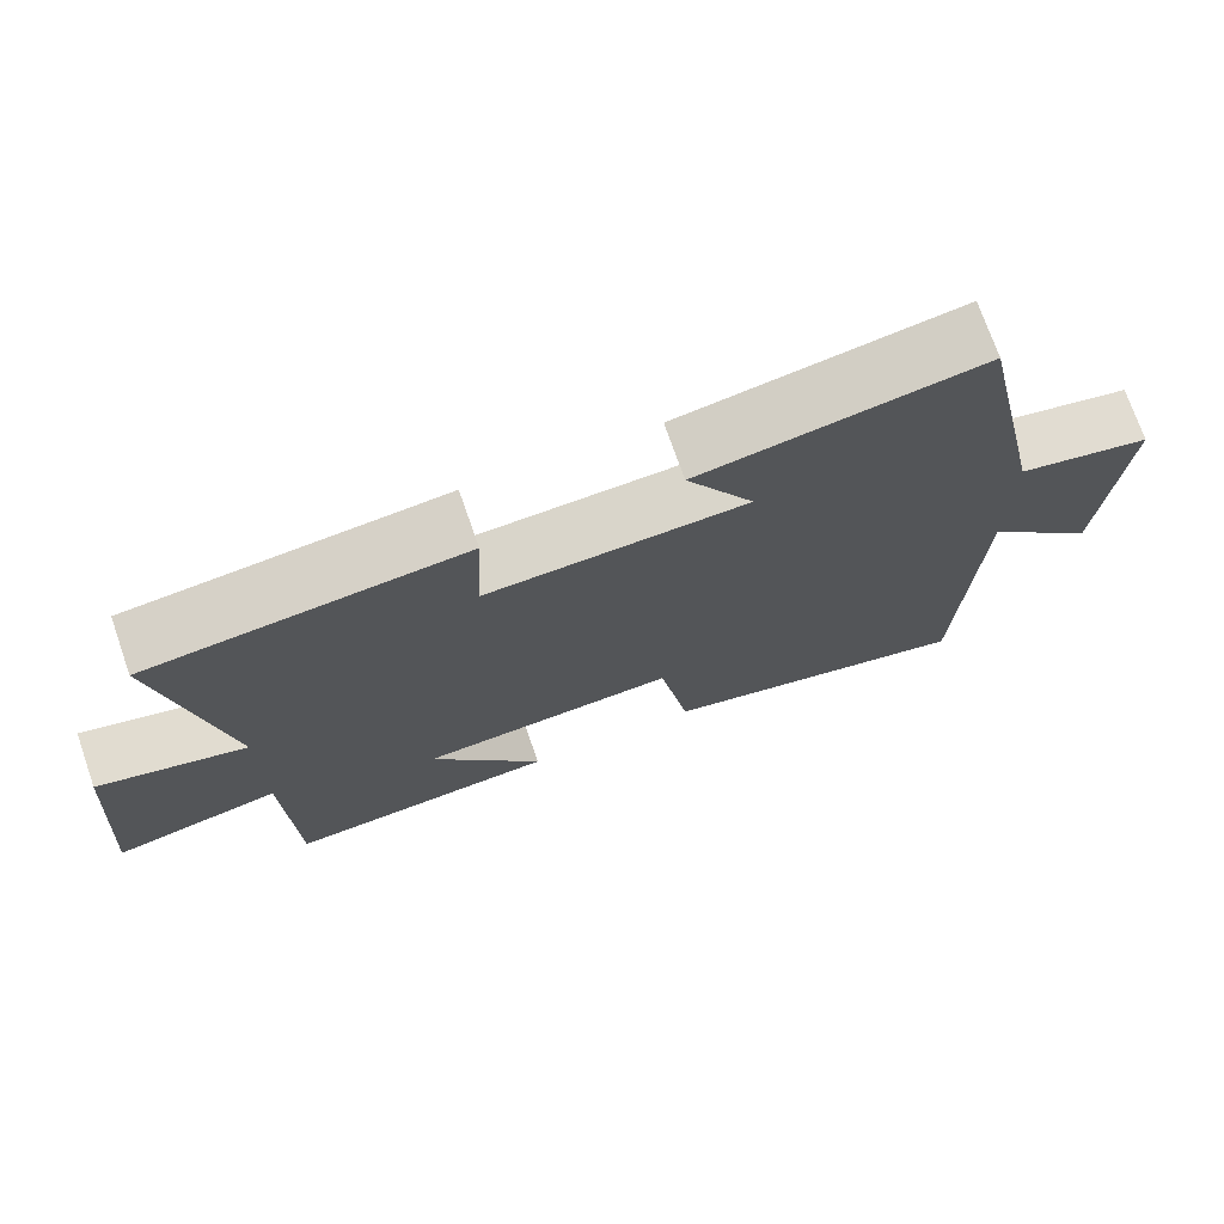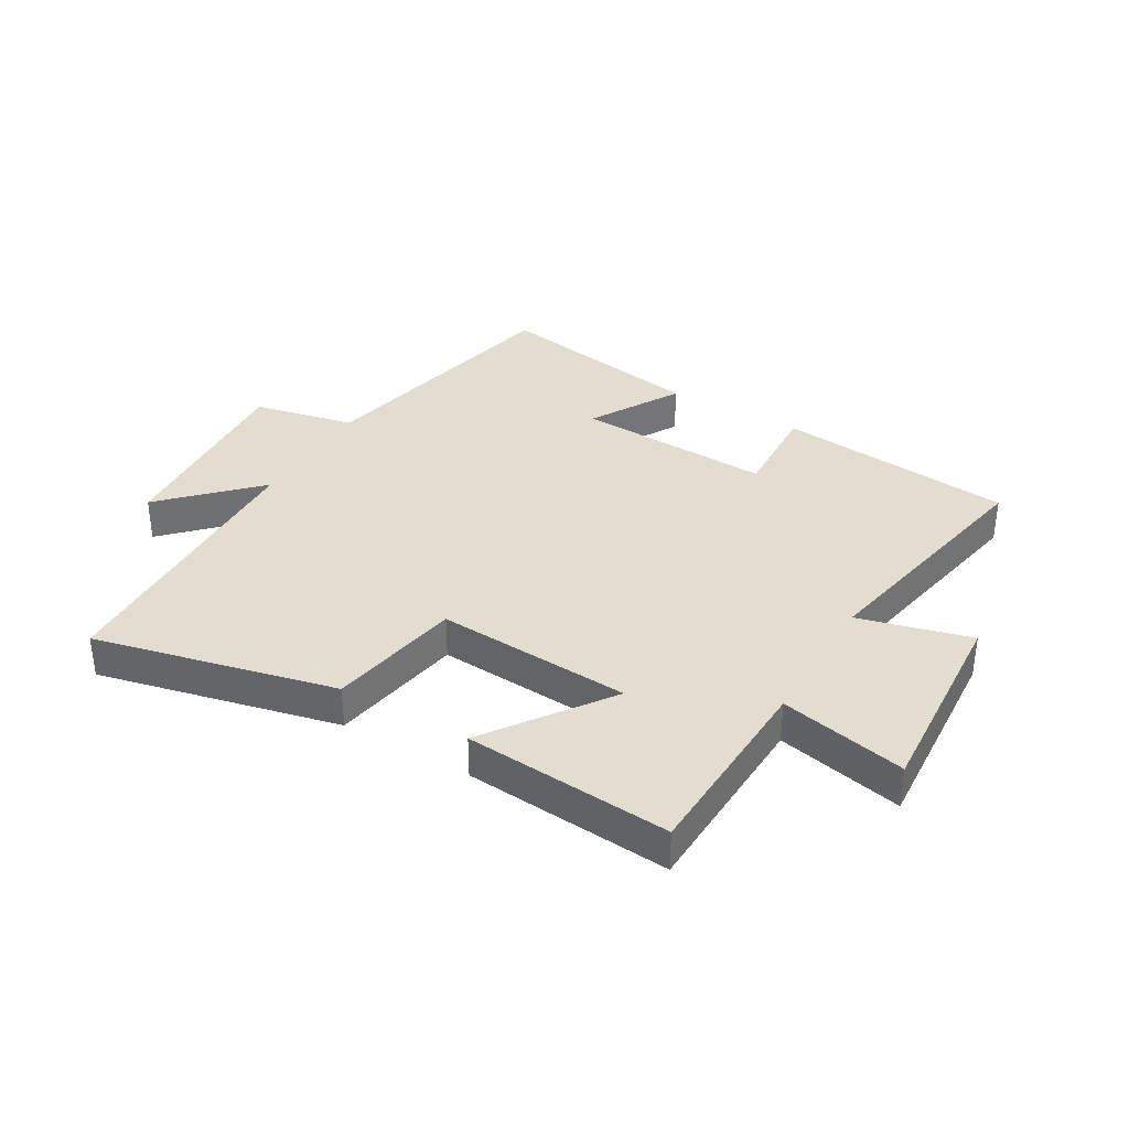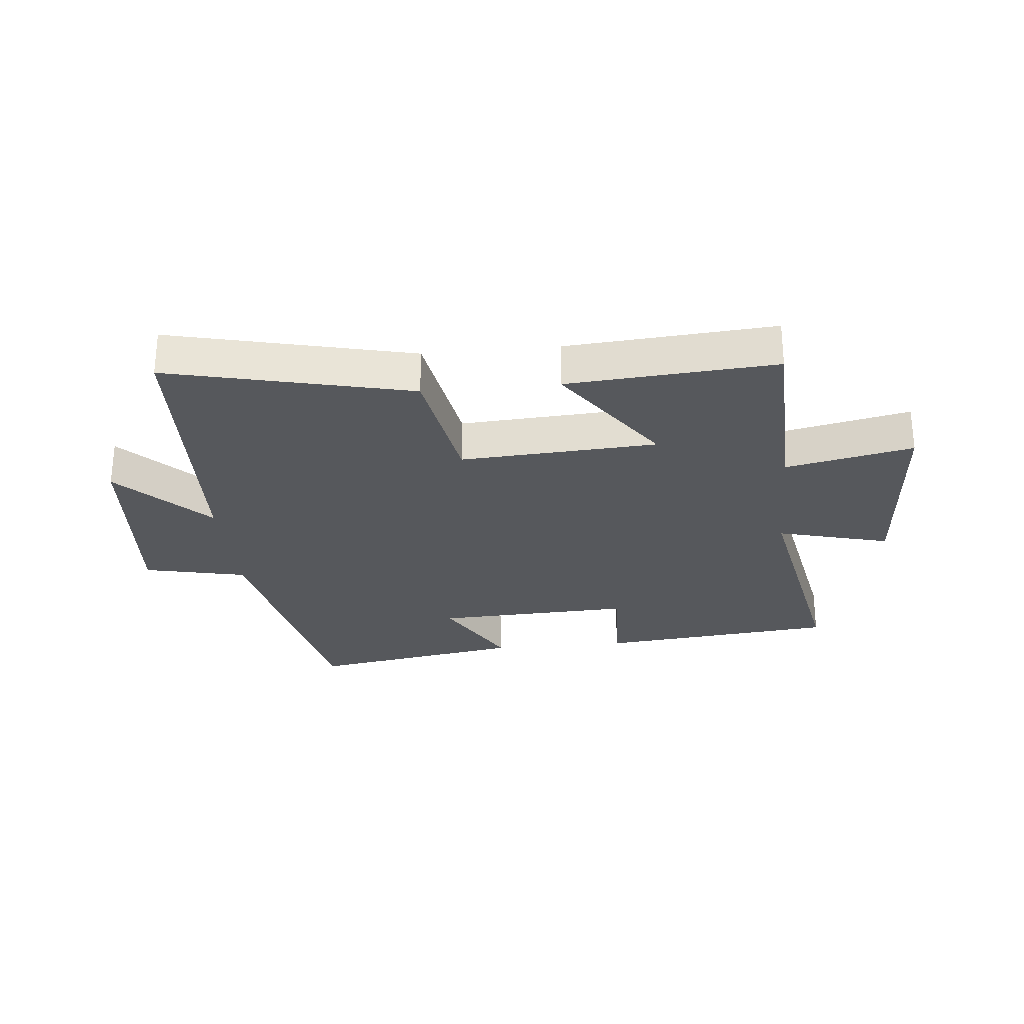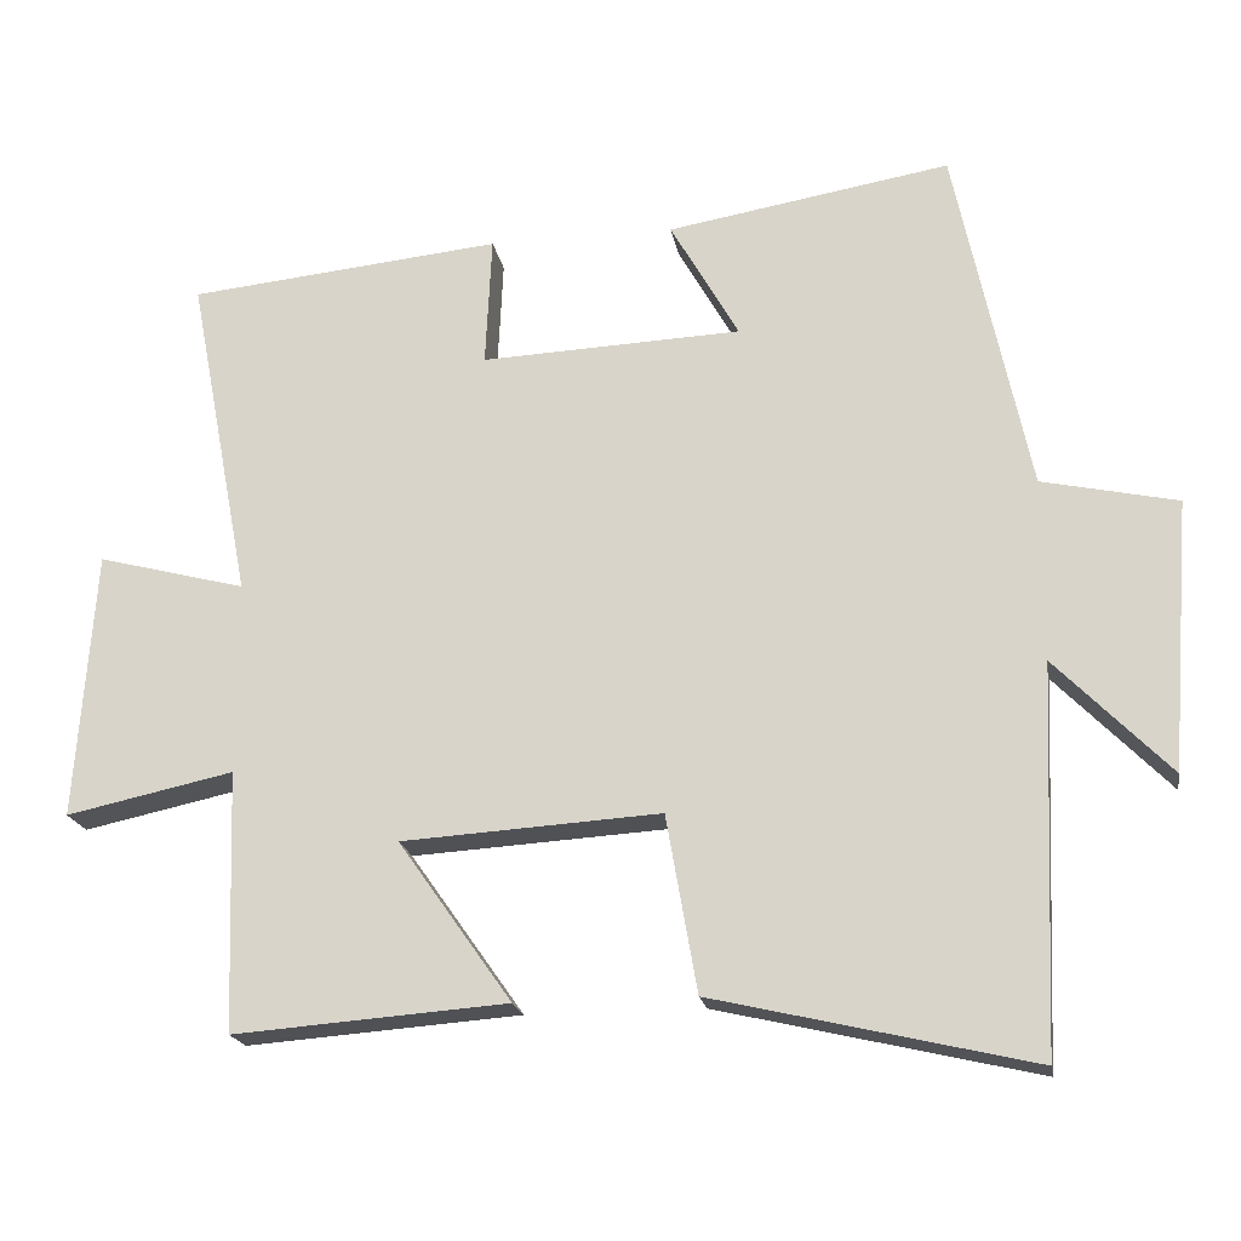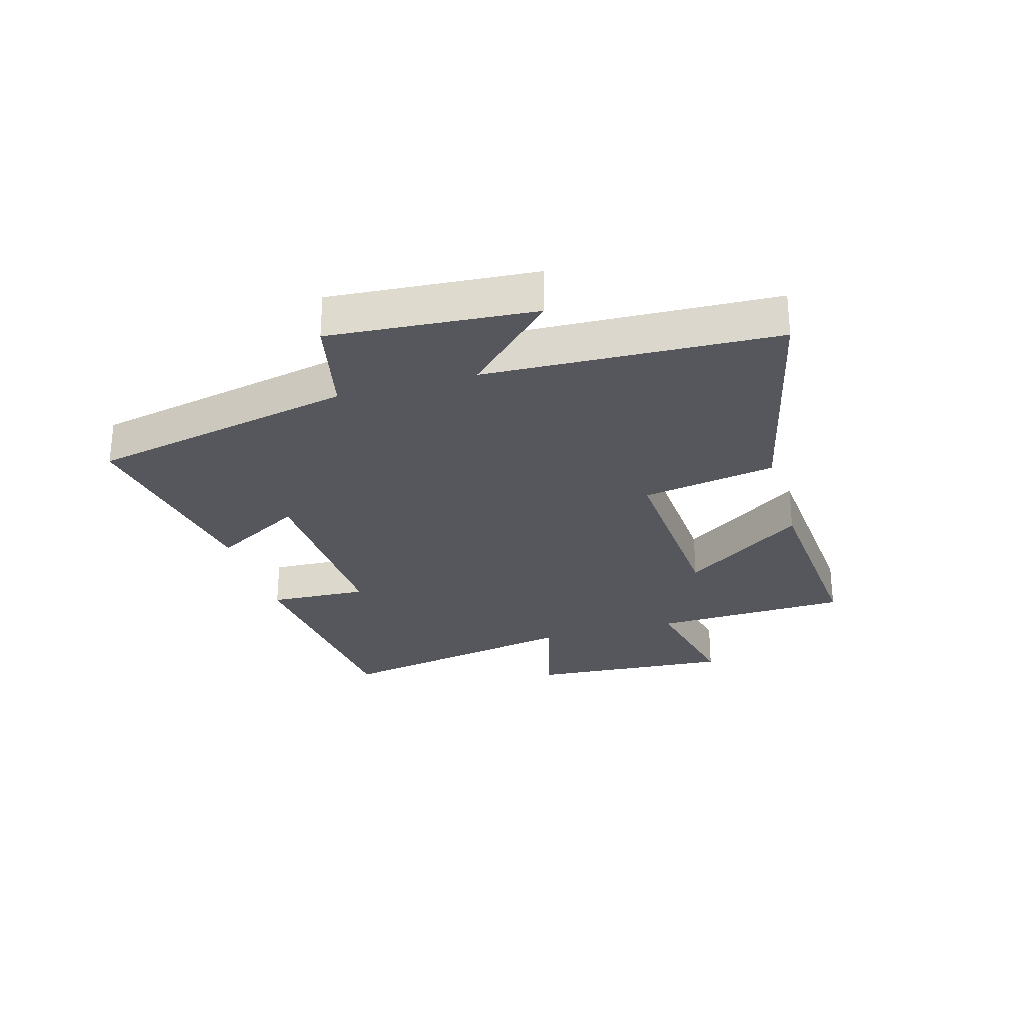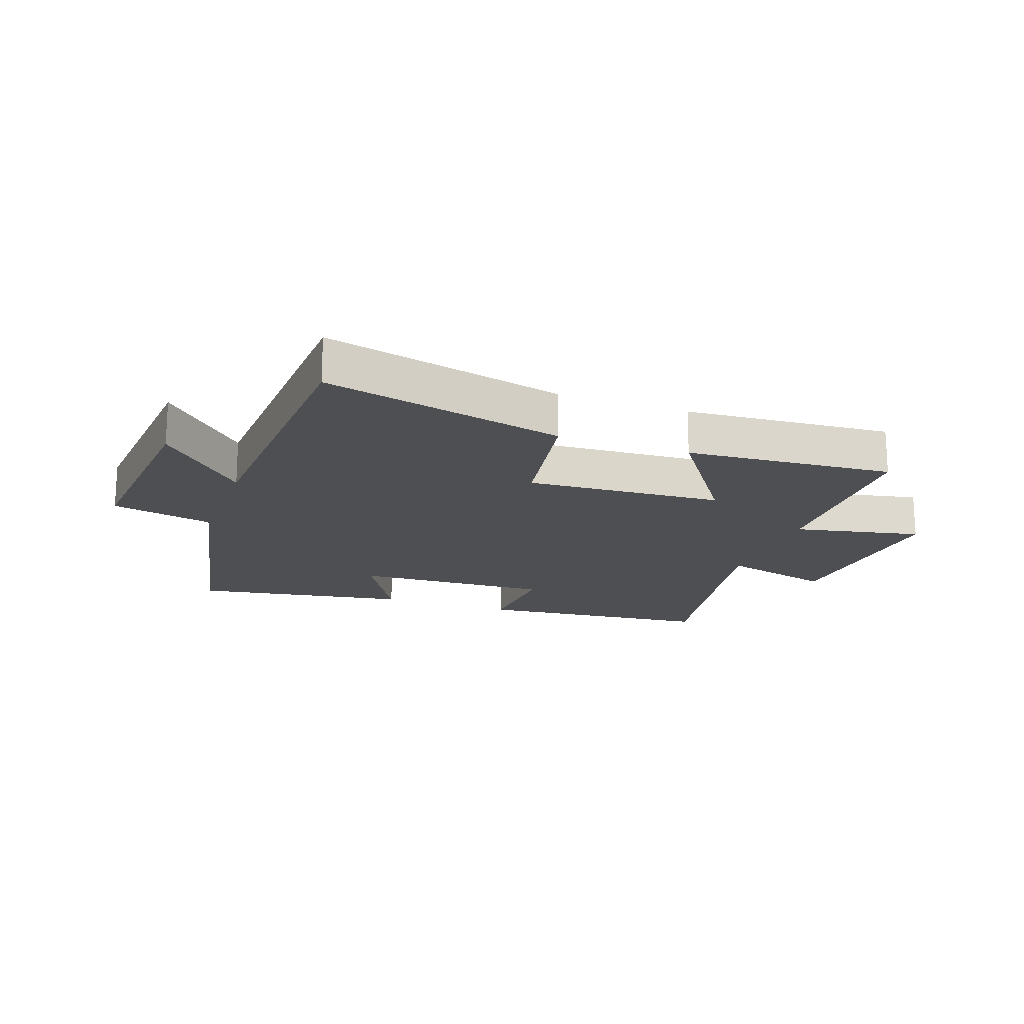
<metadata>
{"format":"obj","ext":"obj","renderer":"f3d","projection":"perspective","resolution":1024,"background":"white","views":[{"elev":73.0,"azim":-19.2,"up":"+Z"},{"elev":35.5,"azim":-149.5,"up":"+Y"},{"elev":-27.9,"azim":-174.5,"up":"+Y"},{"elev":-19.6,"azim":9.7,"up":"+Z"},{"elev":-27.5,"azim":106.1,"up":"+Y"},{"elev":-18.0,"azim":160.1,"up":"+Y"}]}
</metadata>
<code>
v 0.48 0.07 -0.594
v 0.078 0.07 -0.5
v 0.039 0.07 -0.277
v -0.287 0.07 -0.297
v -0.144 0.07 -0.5
v -0.489 0.07 -0.526
v -0.5 0.07 -0.199
v -0.711 0.07 -0.244
v -0.687 0.07 0.094
v -0.5 0.07 0.045
v -0.579 0.07 0.46
v -0.183 0.07 0.5
v -0.191 0.07 0.335
v 0.137 0.07 0.349
v 0.051 0.07 0.5
v 0.407 0.07 0.56
v 0.5 0.07 0.119
v 0.67 0.07 0.082
v 0.644 0.07 -0.258
v 0.5 0.07 -0.111
v 0.48 0 -0.594
v 0.078 0 -0.5
v 0.039 0 -0.277
v -0.287 0 -0.297
v -0.144 0 -0.5
v -0.489 0 -0.526
v -0.5 0 -0.199
v -0.711 0 -0.244
v -0.687 0 0.094
v -0.5 0 0.045
v -0.579 0 0.46
v -0.183 0 0.5
v -0.191 0 0.335
v 0.137 0 0.349
v 0.051 0 0.5
v 0.407 0 0.56
v 0.5 0 0.119
v 0.67 0 0.082
v 0.644 0 -0.258
v 0.5 0 -0.111
f 17 18 19 20
f 16 17 20
f 15 16 20
f 14 15 20
f 13 14 20 1
f 10 11 12 13
f 7 8 9 10
f 4 5 6 7
f 7 10 13
f 4 7 13
f 3 4 13
f 1 2 3
f 1 3 13
f 40 39 38 37
f 40 37 36
f 40 36 35
f 40 35 34
f 21 40 34 33
f 33 32 31 30
f 30 29 28 27
f 27 26 25 24
f 33 30 27
f 33 27 24
f 33 24 23
f 23 22 21
f 33 23 21
f 1 21 22 2
f 2 22 23 3
f 3 23 24 4
f 4 24 25 5
f 5 25 26 6
f 6 26 27 7
f 7 27 28 8
f 8 28 29 9
f 9 29 30 10
f 10 30 31 11
f 11 31 32 12
f 12 32 33 13
f 13 33 34 14
f 14 34 35 15
f 15 35 36 16
f 16 36 37 17
f 17 37 38 18
f 18 38 39 19
f 19 39 40 20
f 20 40 21 1

</code>
